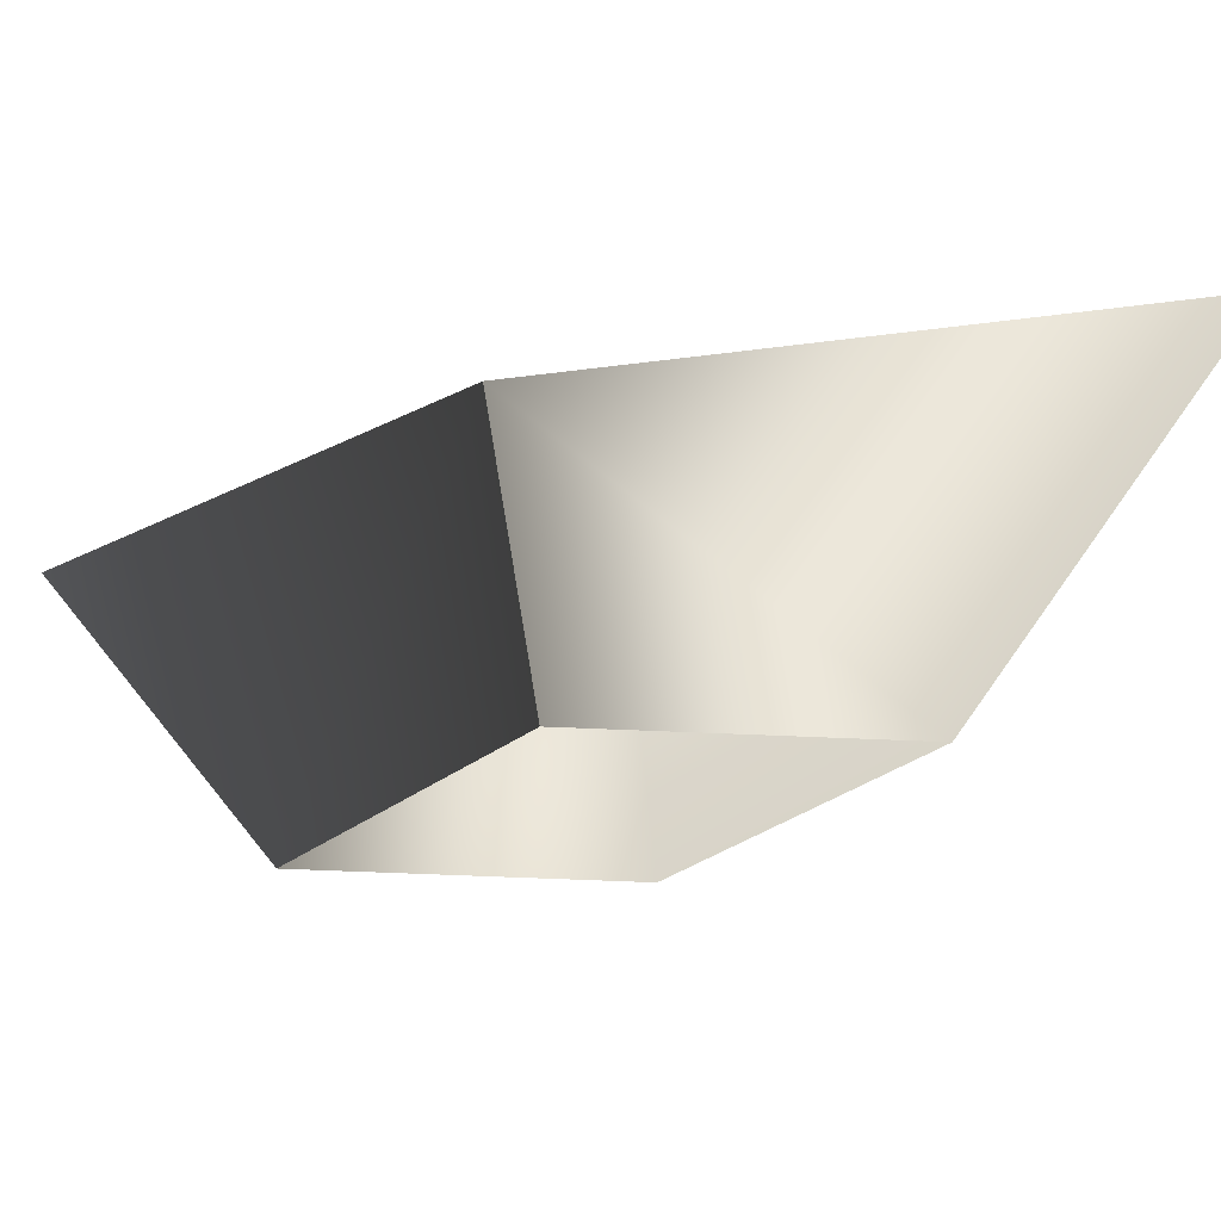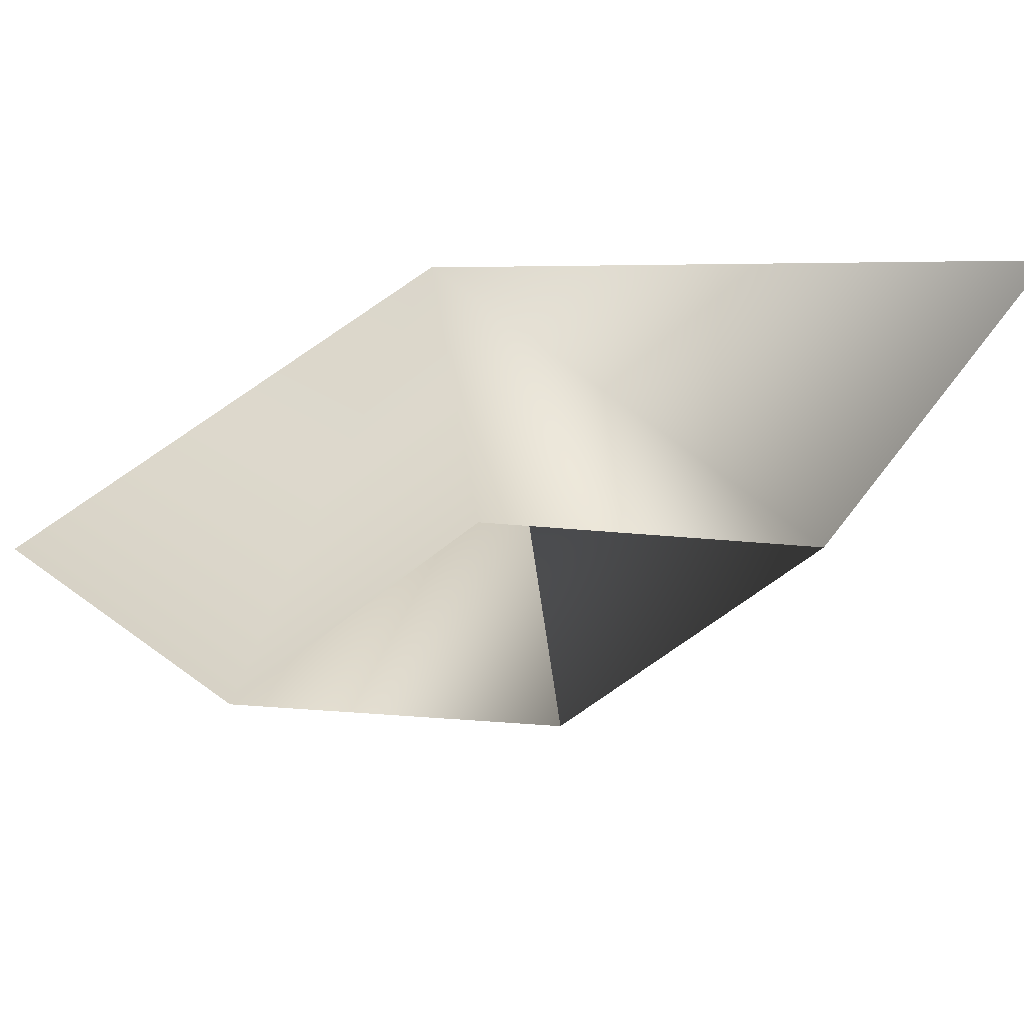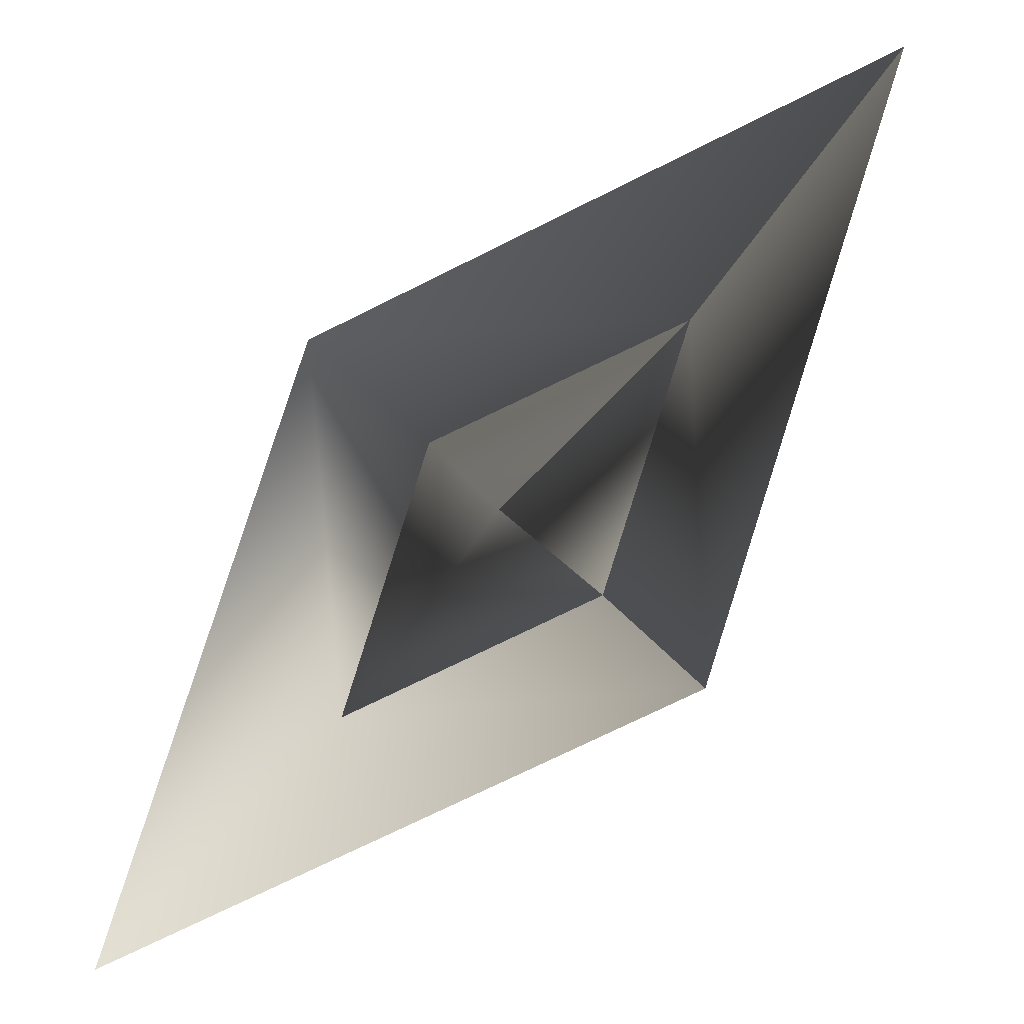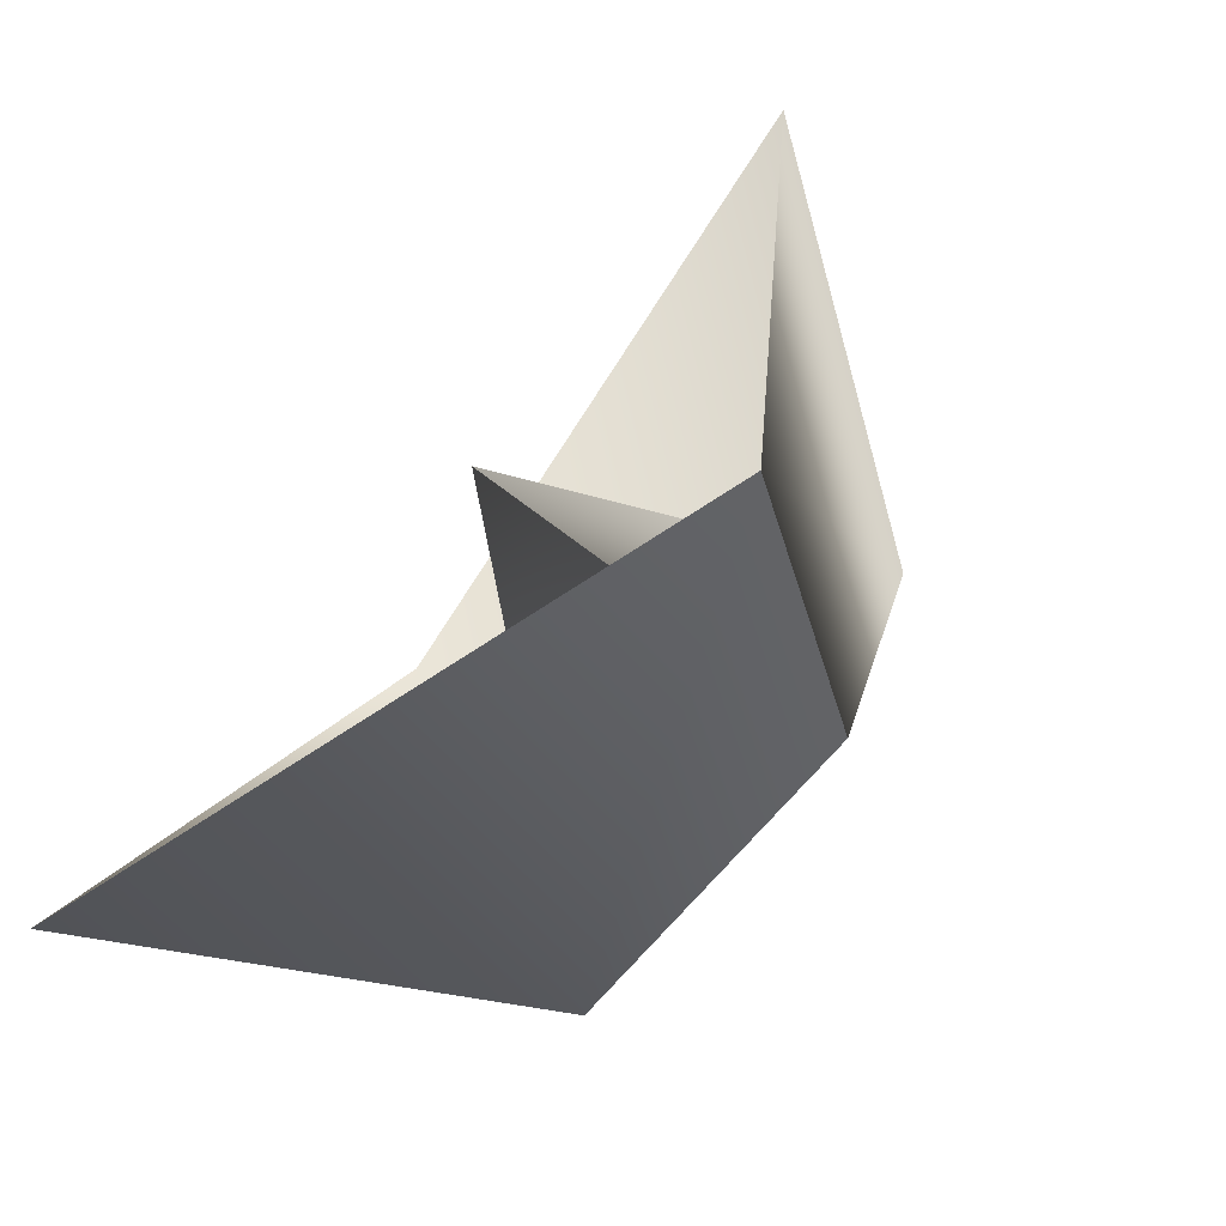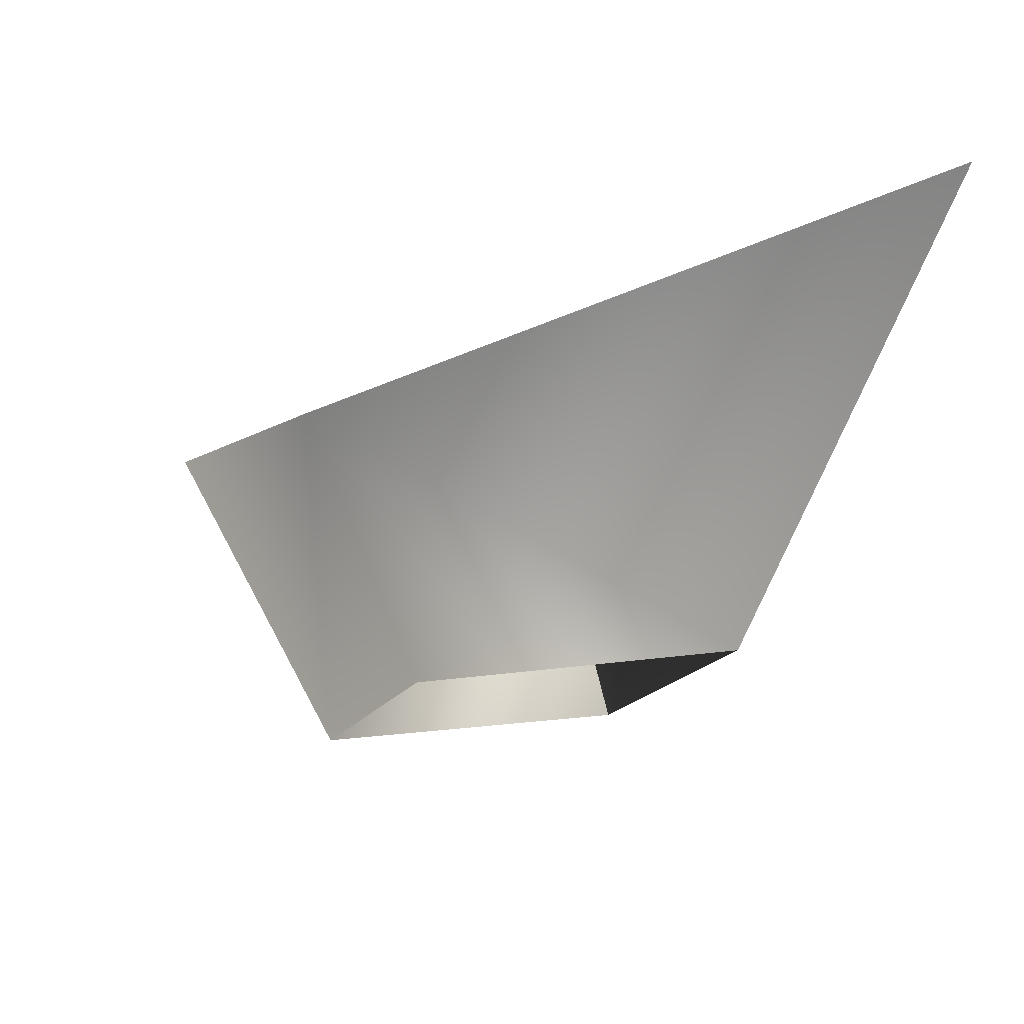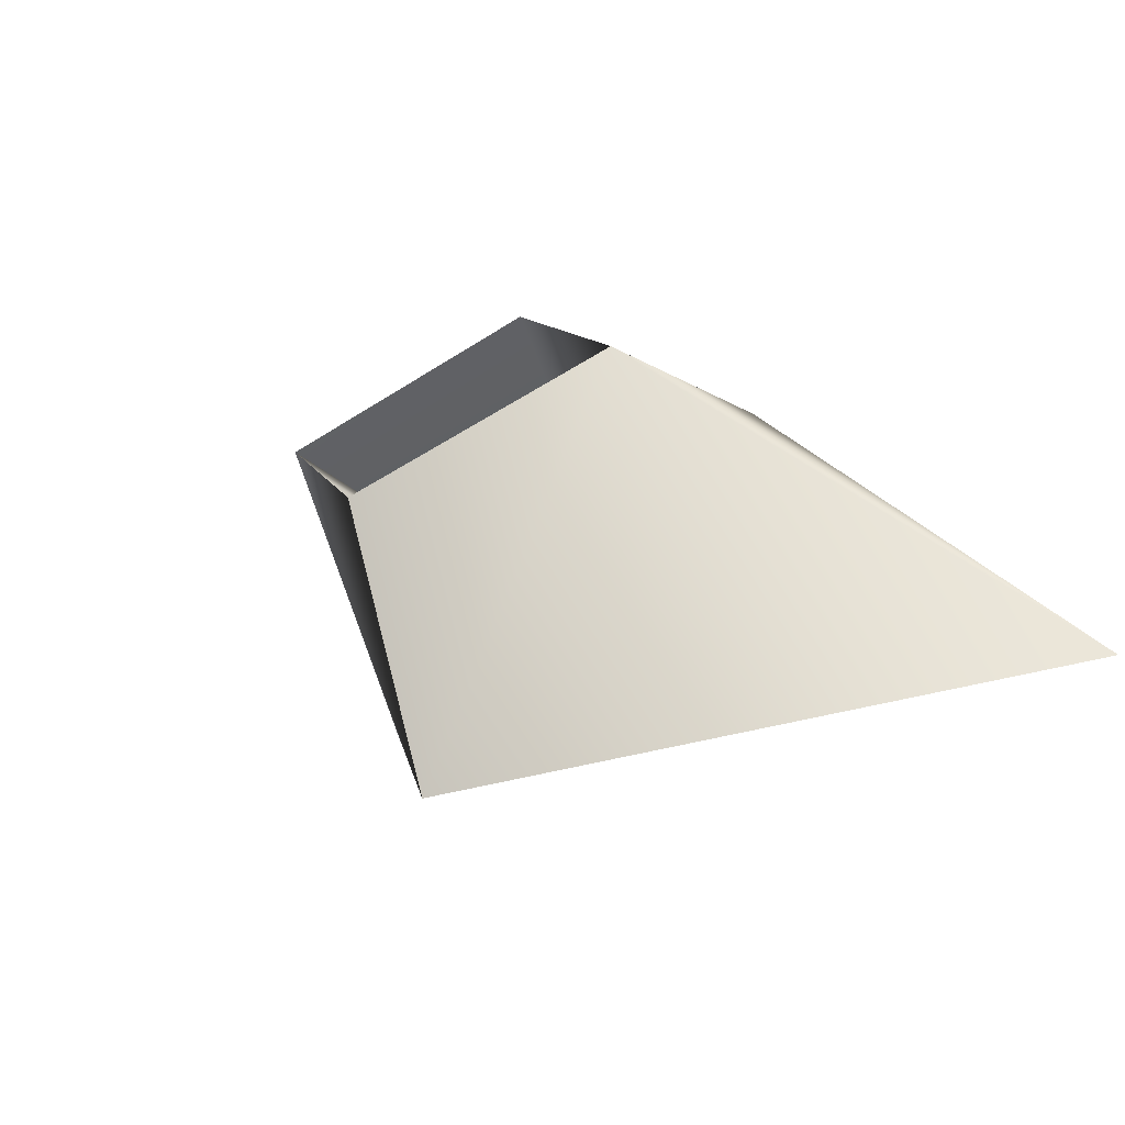
<metadata>
{"format":"obj","ext":"obj","renderer":"f3d","projection":"perspective","resolution":1024,"background":"white","views":[{"elev":-36.3,"azim":-109.8,"up":"+Y"},{"elev":-53.8,"azim":66.4,"up":"+Y"},{"elev":-0.8,"azim":-176.1,"up":"+Z"},{"elev":-74.3,"azim":-137.3,"up":"+Z"},{"elev":-14.3,"azim":96.1,"up":"+Y"},{"elev":-69.6,"azim":39.3,"up":"+Z"}]}
</metadata>
<code>
o
v 1.491 0.2626 -1.701
v 0.7443 0.214 0.6527
v -0.7443 0.1953 -0.6527
v -1.491 0.1466 1.701
v -0.06821 3.046 0.03711
v 1.5 2.066 1.378
v -1.589 2.027 -1.33
v -3.022 3.009 3.406
v 2.882 3.238 -3.33
f 5 1 2
f 5 3 4
f 5 2 4
f 5 3 1
f 6 1 2
f 6 2 4
f 7 3 4
f 7 3 1
f 8 7 4
f 8 6 4
f 9 7 1
f 6 9 1

</code>
